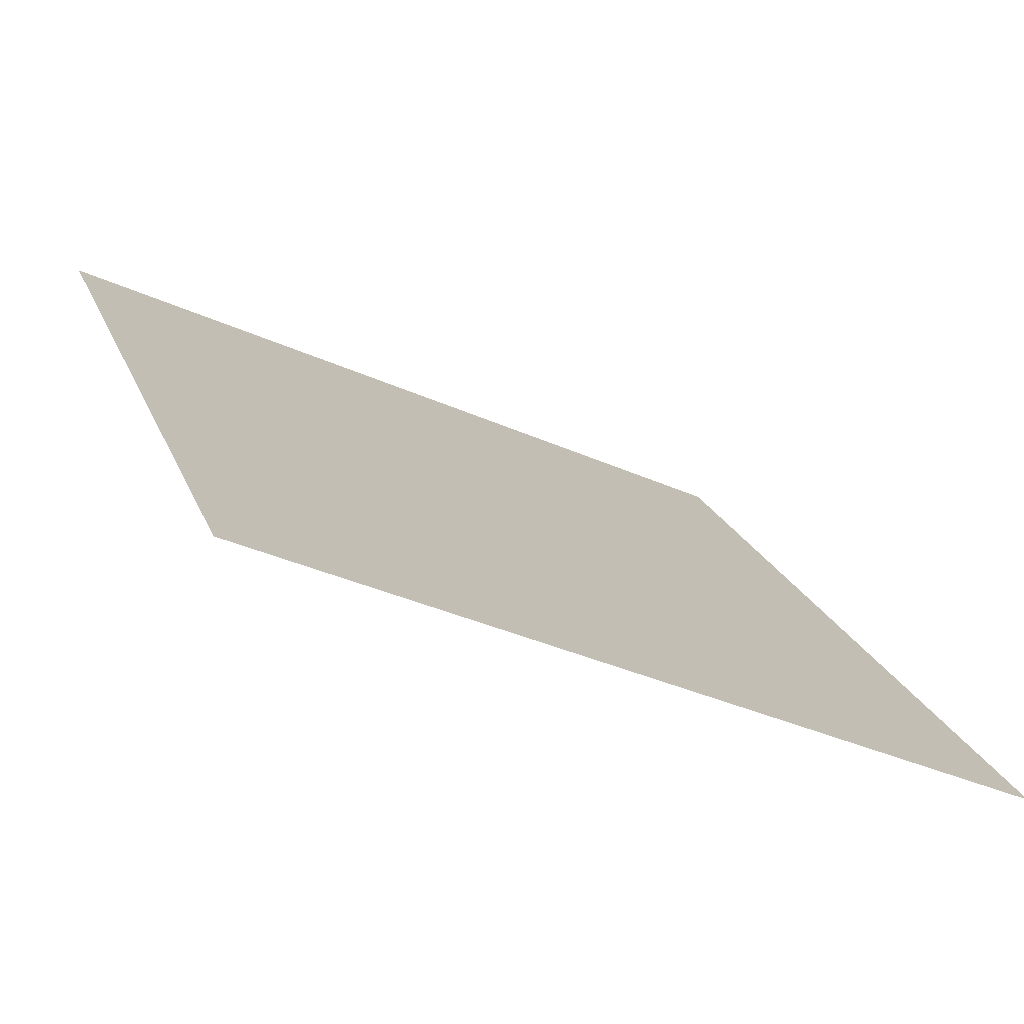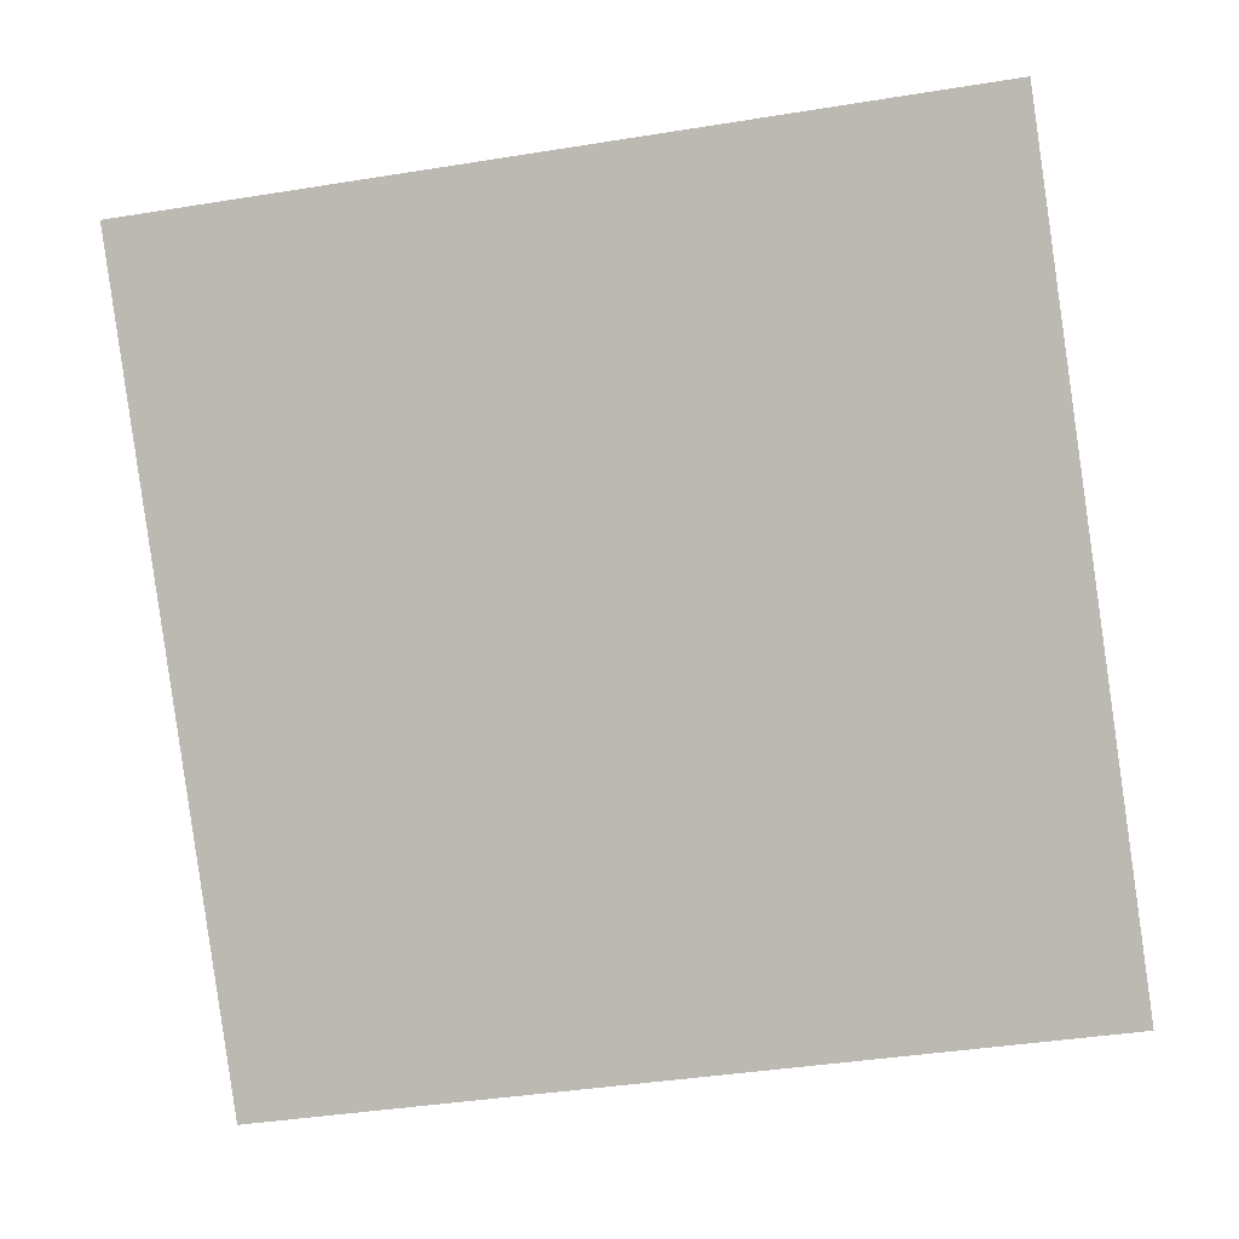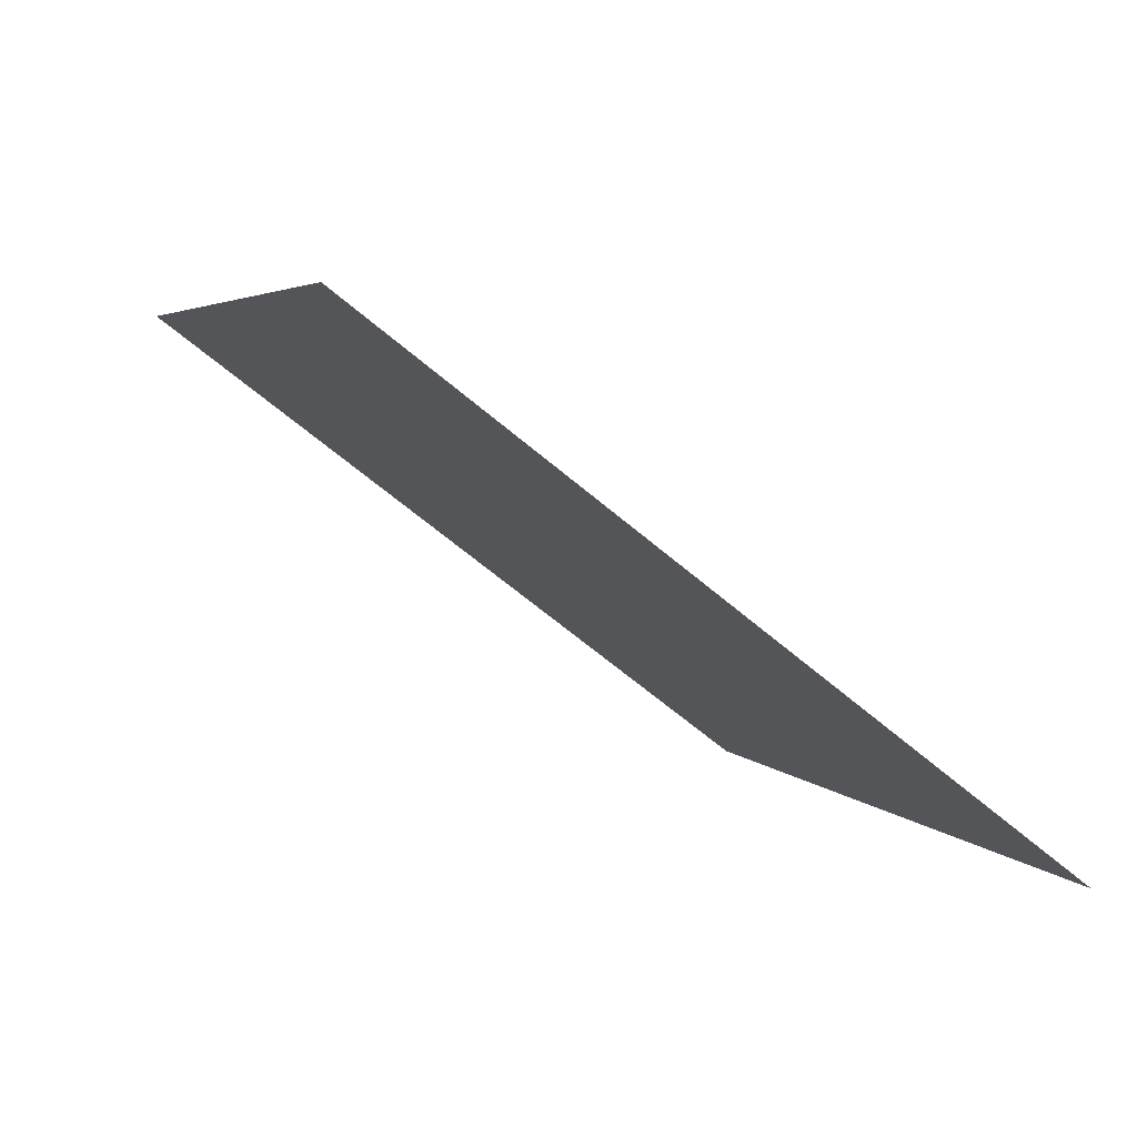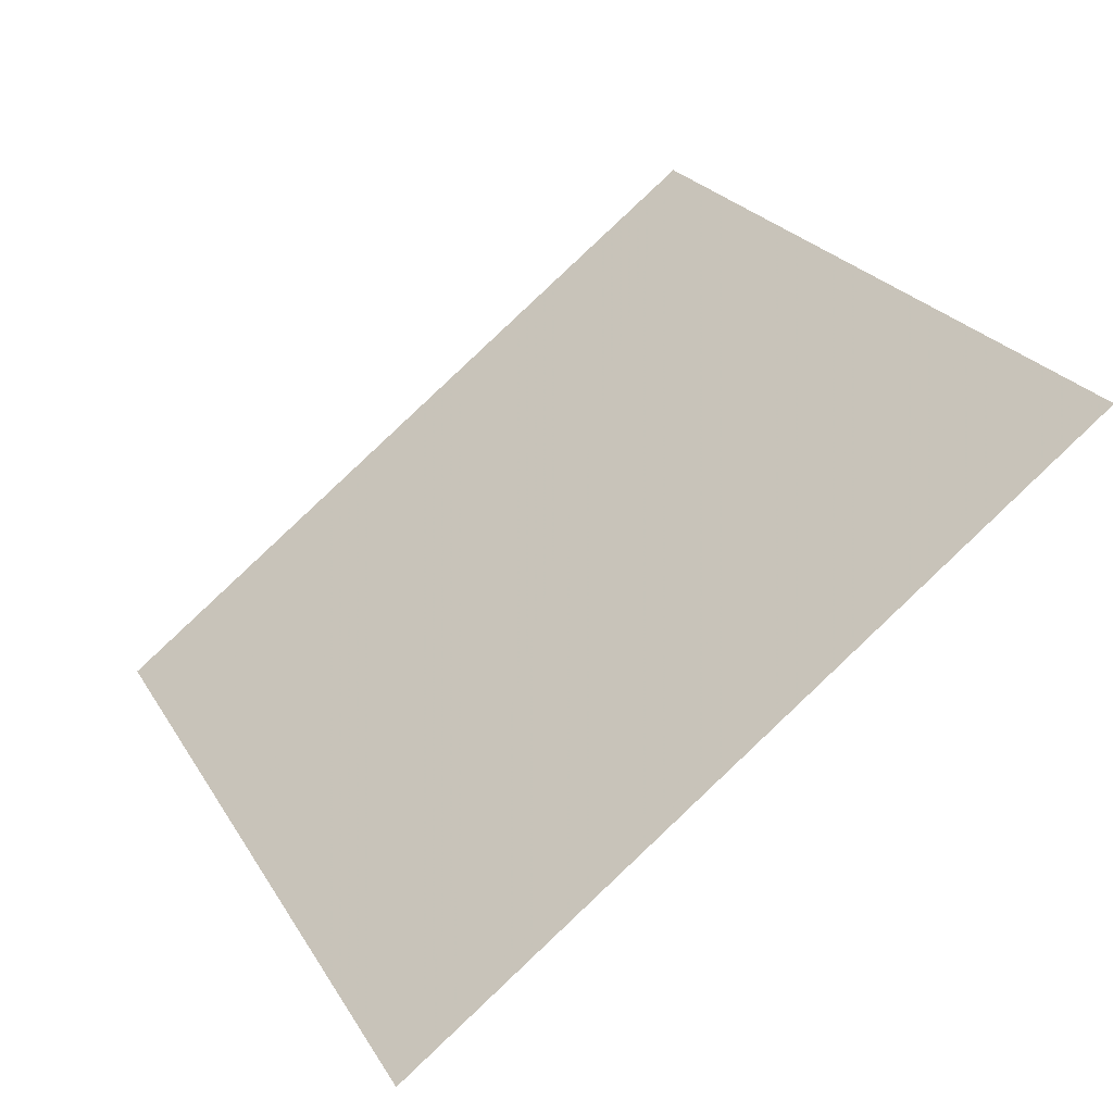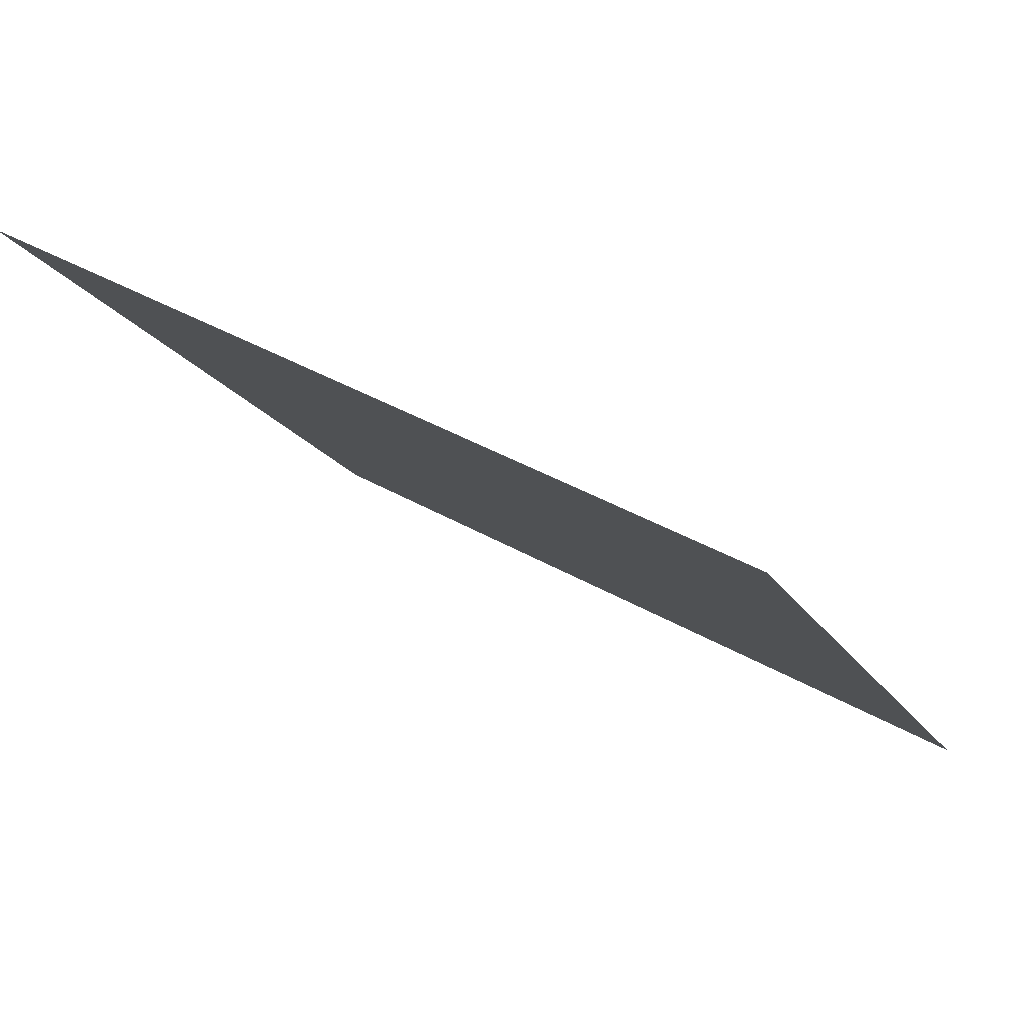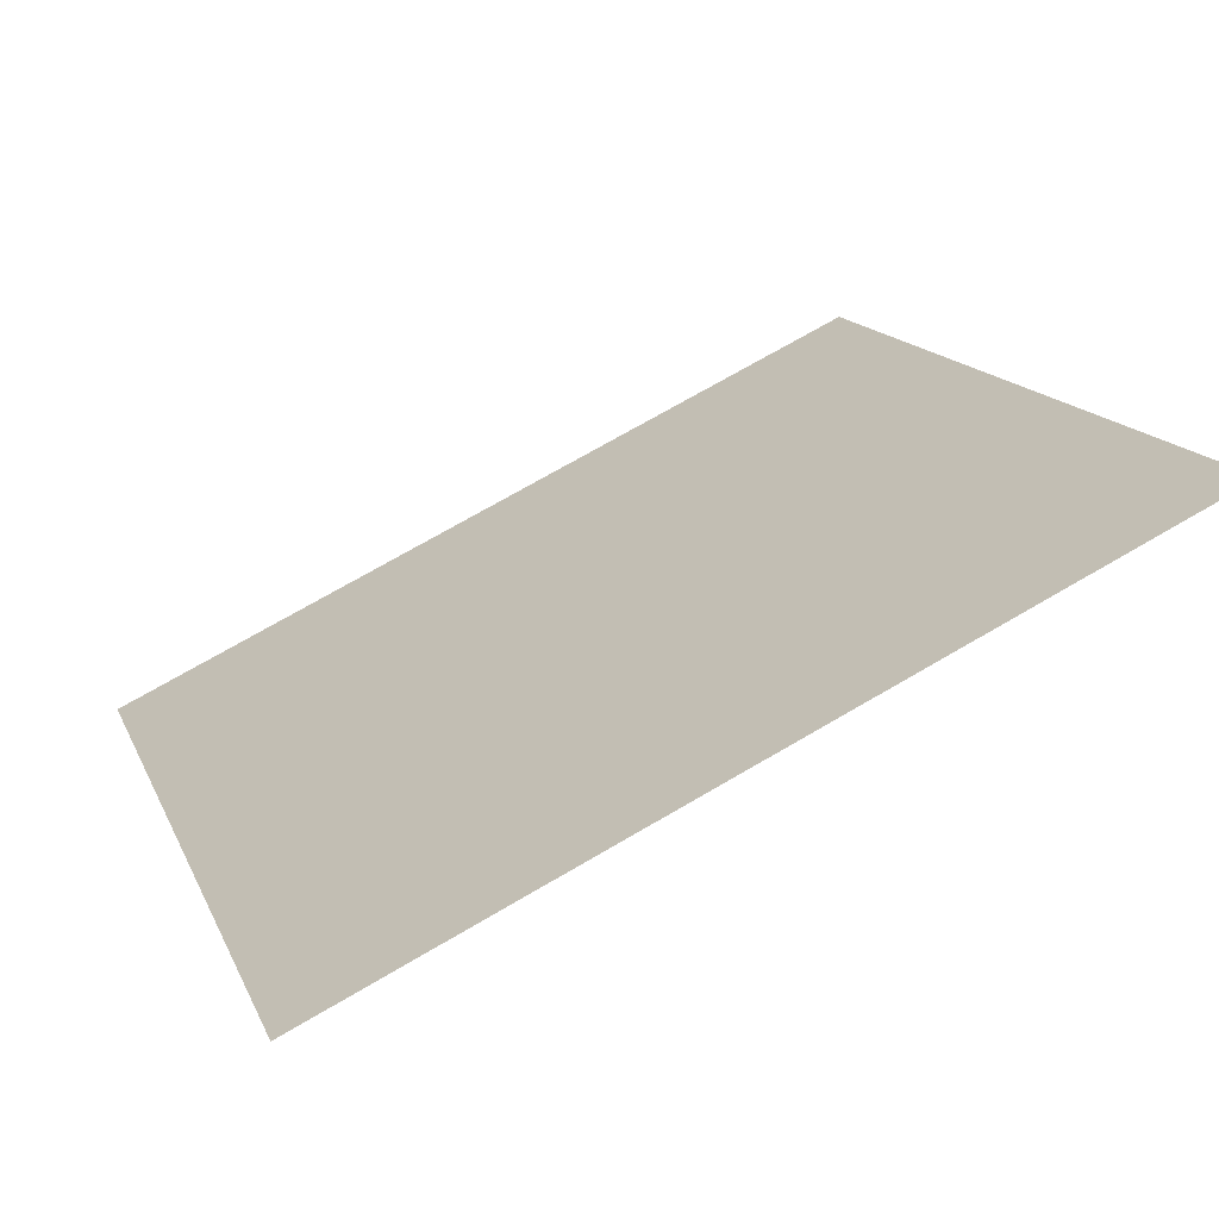
<metadata>
{"format":"obj","ext":"obj","renderer":"f3d","projection":"perspective","resolution":1024,"background":"white","views":[{"elev":-35.7,"azim":-31.6,"up":"+Z"},{"elev":-49.3,"azim":11.3,"up":"+Y"},{"elev":2.7,"azim":72.4,"up":"+Y"},{"elev":25.7,"azim":-113.5,"up":"+Y"},{"elev":42.3,"azim":-146.7,"up":"+Z"},{"elev":71.8,"azim":148.5,"up":"+Z"}]}
</metadata>
<code>
v -0.06676 0.7443 0.4499
v -0.07332 0.7445 0.45
v -0.0732 0.7484 0.4552
v -0.06664 0.7482 0.4552
f 4 3 2 1

</code>
